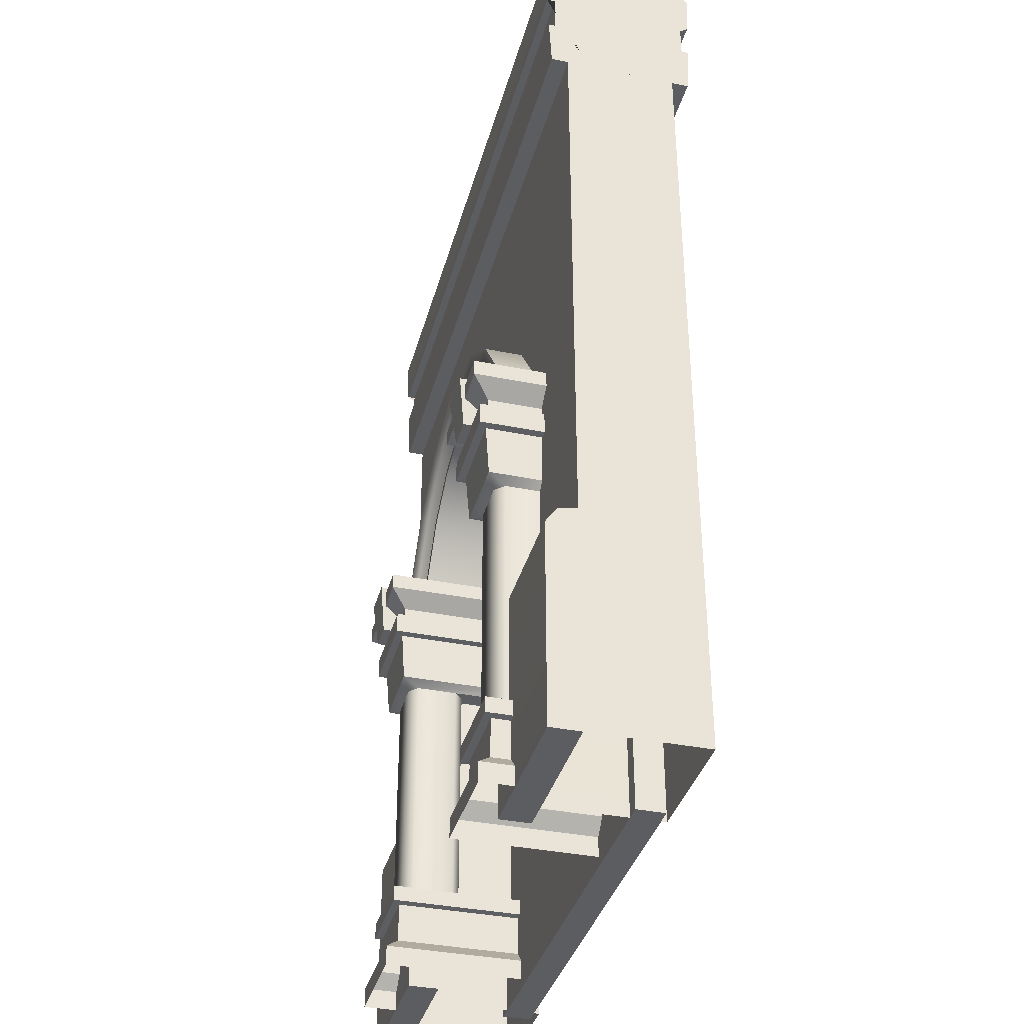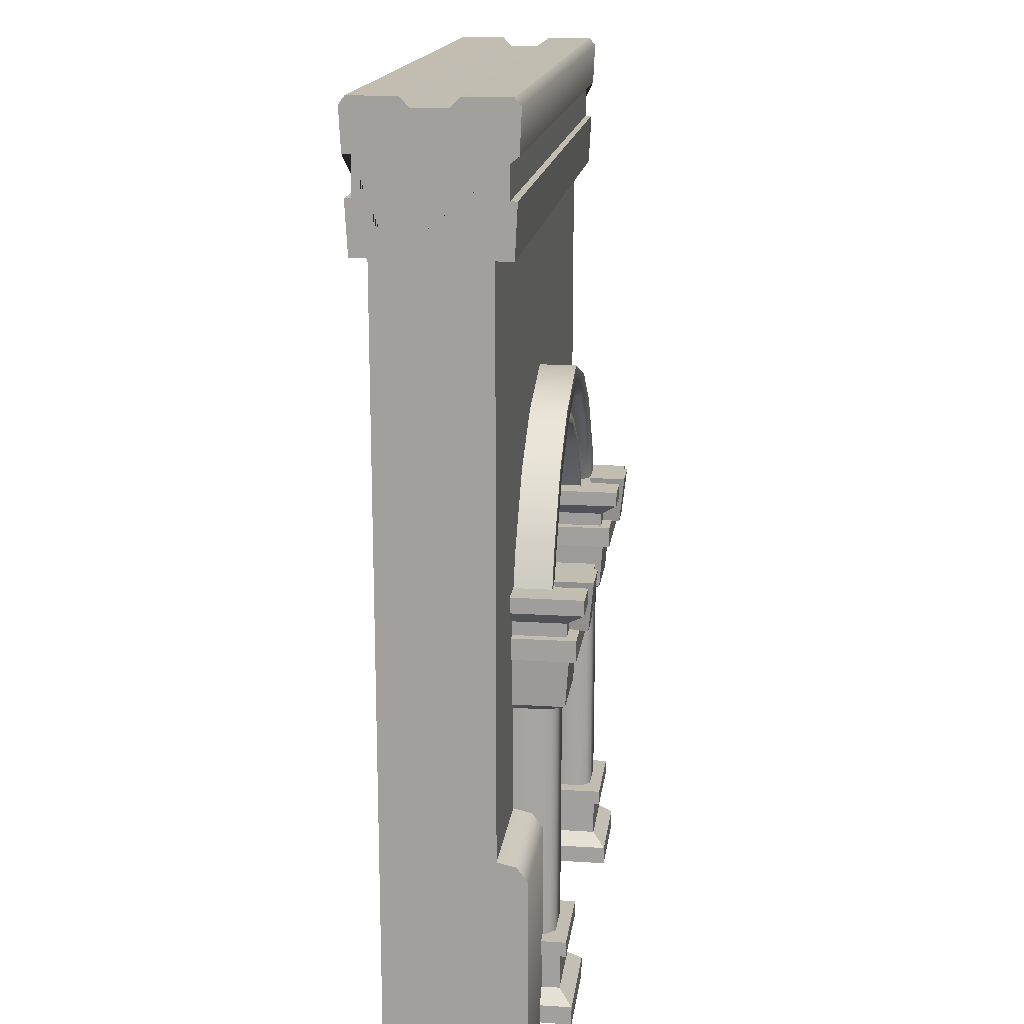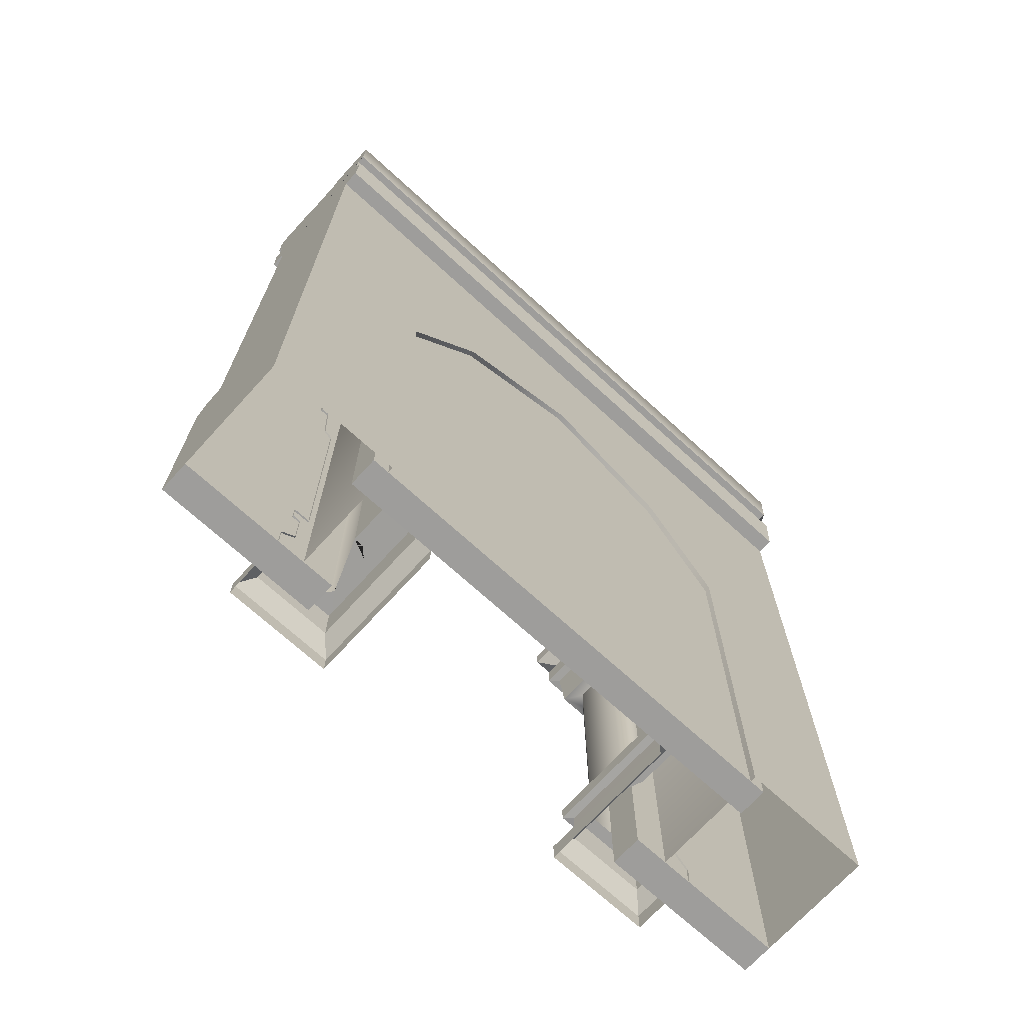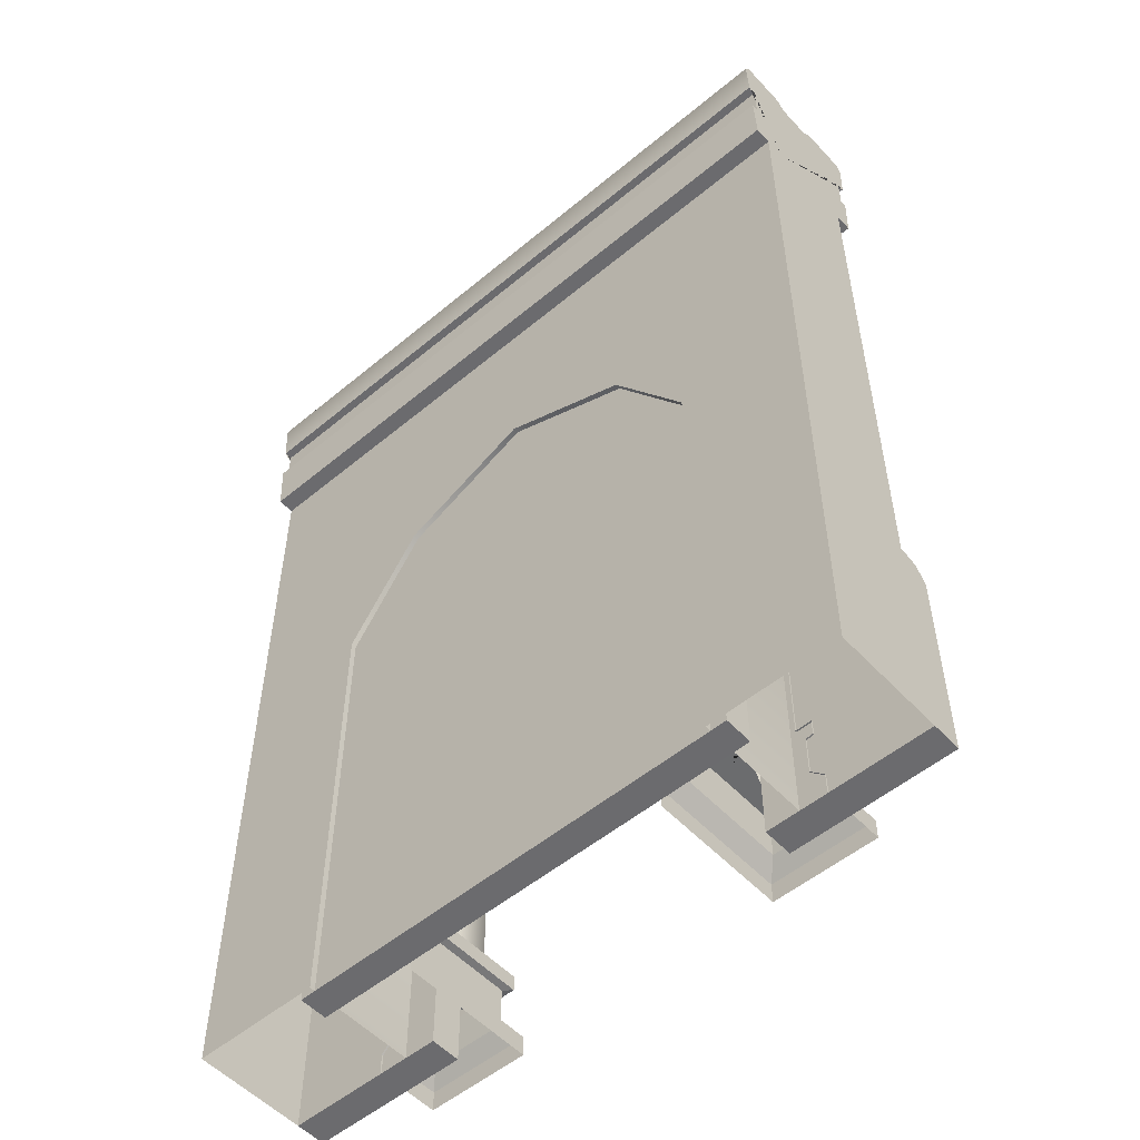
<metadata>
{"format":"obj","ext":"obj","renderer":"f3d","projection":"perspective","resolution":1024,"background":"white","views":[{"elev":-36.6,"azim":-104.7,"up":"+Y"},{"elev":16.7,"azim":97.4,"up":"+Y"},{"elev":-70.7,"azim":-42.4,"up":"+Y"},{"elev":-53.5,"azim":41.6,"up":"+Y"}]}
</metadata>
<code>
v 3 -2 -1
v -3 -2 -1
v -3 -4 -1.268
v 3 -4 -1.268
v 3 -2.038 -1.17
v -3 -2.038 -1.17
v 3 -2.179 -1.268
v -3 -2.179 -1.268
v -3 -4 -1
v 3 -4 -1
v -1.582 -2 -1
v -1.582 -2.038 -1.17
v -1.582 -4 -1.268
v -1.582 -2.179 -1.268
v -1.582 -4 -1
v 1.564 -2 -1
v 1.564 -2.038 -1.17
v 1.564 -2.179 -1.268
v 1.564 -4 -1.268
v 1.564 -4 -1
f 6 2 11 12
f 7 18 17 5
f 3 8 14 13
f 10 20 19 4
f 1 16 20 10
f 10 4 7 5 1
f 9 2 6 8 3
f 12 14 8 6
f 13 15 9 3
f 15 11 2 9
f 17 16 1 5
f 19 18 7 4
f 15 13 14 12 11
f 20 16 17 18 19
v 3 4.326 0.1507
v -3 4.326 0.1507
v 3 4.326 -1.151
v -3 4.326 -1.151
v 3 4.324 -0.7355
v -3 4.324 -0.7355
v 3 4.324 -0.2645
v -3 4.324 -0.2645
v 3 4.239 -0.6544
v -3 4.239 -0.6544
v 3 4.239 -0.3456
v -3 4.239 -0.3456
v 3 3.884 -1.189
v -3 3.884 -1.189
v 3 3.884 -1.115
v -3 3.884 -1.115
v 3 3.543 -1.115
v -3 3.543 -1.115
v 3 3.543 -1.176
v -3 3.543 -1.176
v 3 3.078 -0.8146
v -3 3.078 -0.8146
v 3 3.078 -1.152
v -3 3.078 -1.152
v -3 4.255 -1.206
v 3 4.255 -1.206
v 3 3.884 0.1886
v -3 3.884 0.1886
v 3 3.884 0.1155
v -3 3.884 0.1155
v 3 3.543 0.1155
v -3 3.543 0.1155
v 3 3.543 0.1757
v -3 3.543 0.1757
v 3 3.078 -0.1854
v -3 3.078 -0.1854
v 3 3.078 0.152
v -3 3.078 0.152
v -3 4.255 0.206
v 3 4.255 0.206
f 27 28 22 21
f 24 26 25 23
f 31 32 28 27
f 25 26 30 29
f 29 30 32 31
f 33 34 45 46
f 36 34 33 35
f 38 36 35 37
f 40 38 37 39
f 44 40 39 43
f 41 42 44 43
f 45 24 23 46
f 48 47 60 59
f 49 47 48 50
f 51 49 50 52
f 53 51 52 54
f 57 53 54 58
f 56 55 57 58
f 59 60 21 22
f 42 56 58 54 52 50 48 59 22 28 32 30 26 24 45 34 36 38 40 44
f 55 41 43 39 37 35 33 46 23 25 29 31 27 21 60 47 49 51 53 57
v 3 -4 -0.000149
v 3 -0 -0.000149
v -3 0 -0.000149
v -3 -4 -0.000149
v -3 -4 -1
v -3 0 -1
v 3 -4 -1
v 3 -0 -1
v 3 3.078 -0.000149
v -3 3.078 -0.000149
v -3 3.078 -1
v 3 3.078 -1
v -1.86 -4 -0.9988
v -1.849 0.001251 -1
v -1.174 0.9826 -1
v 0 1.501 -1
v 1.86 -4 -0.9988
v 1.849 0.001251 -1
v 1.174 0.9826 -1
v -1.849 0.001251 -0.000595
v 0 1.501 -0.000595
v -1.174 0.9826 -0.000595
v -1.86 -4 0.000595
v 1.849 0.001251 -0.000595
v 1.174 0.9826 -0.000595
v 1.86 -4 0.000595
f 77 78 68 67
f 70 69 72 71
f 71 74 66
f 65 66 74 73
f 71 72 76
f 76 72 79
f 71 76 75
f 79 72 78
f 71 75 74
f 78 72 68
f 74 75 82 80
f 75 76 81 82
f 83 73 74 80
f 78 84 85 79
f 79 85 81 76
f 86 84 78 77
f 86 61 62 84
f 70 63 80
f 64 83 80 63
f 70 81 69
f 81 85 69
f 70 82 81
f 85 84 69
f 70 80 82
f 84 62 69
f 71 66 63 70
f 68 72 69 62
f 66 65 64 63
f 67 68 62 61
v -2 0 -0.2962
v -2 2 -0.2962
v 2 2 -0.2962
v 2 -0 -0.2962
v 2 -0 -0.04812
v 2 2 -0.04812
v -2 0 -0.04812
v -2 2 -0.04812
v -2 -4 -0.2962
v 2 -4 -0.2962
v 2 -4 -0.04812
v -2 -4 -0.04812
f 88 87 93 94
f 89 88 94 92
f 90 89 92 91
f 91 92 94 93
f 89 90 87 88
f 87 95 98 93
f 96 90 91 97
f 95 96 97 98
f 97 91 93 98
f 90 96 95 87
v -2.154 0.05523 -1.638
v -1.988 -0.3435 -1.472
v -2.152 -0.08656 -1.636
v -1.99 -0.215 -1.474
v -2.005 -0.5386 -1.495
v -2.076 -0.5354 -1.564
v -2.076 -0.3403 -1.564
v -2.076 -0.5354 -0.9798
v -2.076 -0.3403 -0.345
v -1.141 0.05523 -1.638
v -1.307 -0.3435 -1.472
v -1.143 -0.08656 -1.636
v -1.305 -0.215 -1.474
v -1.29 -0.5386 -1.495
v -1.219 -0.5354 -1.564
v -1.219 -0.3403 -1.564
v -1.911 -1.044 -0.9856
v -1.911 -3.214 -1.298
v -1.911 -1.044 -1.301
v -1.988 -0.9836 -1.462
v -1.985 -0.9836 -0.9856
v -2.005 -0.5386 -0.983
v -1.383 -3.214 -1.298
v -1.382 -1.044 -1.301
v -1.308 -0.9836 -1.462
v -1.833 -3.214 -1.377
v -1.833 -1.044 -1.38
v -1.461 -1.044 -1.38
v -1.461 -3.214 -1.377
v -1.835 0.1083 -1.342
v -1.782 -0.3489 -1.412
v -1.782 -0.3484 -1.638
v -1.835 0.1083 -1.688
v -1.46 0.1083 -1.342
v -1.513 -0.3489 -1.412
v -1.514 -0.3484 -1.638
v -1.46 0.1083 -1.688
v -1.911 -3.215 -0.9857
v -2.11 -4 -0.9854
v -2.11 -3.826 -0.9854
v -1.987 -3.706 -0.9854
v -1.986 -3.36 -0.9857
v -2.053 -3.354 -0.9857
v -2.053 -3.215 -0.9857
v -2.053 -3.215 -1.493
v -2.11 -4 -1.554
v -2.053 -3.354 -1.493
v -2.11 -3.826 -1.554
v -1.986 -3.36 -1.431
v -1.987 -3.706 -1.432
v -1.242 -3.215 -1.493
v -1.185 -4 -1.554
v -1.242 -3.354 -1.493
v -1.185 -3.826 -1.554
v -1.309 -3.36 -1.431
v -1.309 -3.706 -1.432
v -1.911 -1.946 -0.9856
v -1.911 -1.946 -1.301
v -1.383 -3.215 -0.9377
v -1.383 -1.946 -0.9377
v -1.383 -1.044 -0.9377
v -1.382 -1.946 -1.301
v -1.833 -1.946 -1.38
v -1.461 -1.946 -1.38
v -1.552 -3.215 -0.8585
v -1.552 -1.946 -0.8585
v -1.552 -1.044 -0.8585
v -1.462 -1.044 -0.8585
v -1.462 -1.946 -0.8585
v -1.462 -3.215 -0.8585
v 0 1.596 -0.345
v 0 1.062 -0.345
v -1.777 0.3427 -0.345
v -1.322 0.9531 -0.345
v -0.7584 1.35 -0.345
v -0.9632 0.6219 -0.345
v -0.5367 0.9067 -0.345
v -1.369 0.04406 -0.345
v -1.903 0.04405 -0.345
v 0 1.062 -1.257
v 0 1.596 -1.336
v -0.9632 0.6219 -1.257
v -0.5367 0.9067 -1.257
v -1.325 0.1407 -1.257
v -1.322 0.9531 -1.336
v -0.7584 1.35 -1.336
v -1.777 0.3427 -1.336
v -1.366 0.04405 -1.257
v -1.903 0.04405 -1.336
v -1.308 -0.9836 -0.345
v -1.219 -0.5354 -0.345
v -1.219 -0.3403 -0.345
v -1.552 -1.044 -0.345
v -1.29 -0.5386 -0.345
v -1.552 -3.214 -0.345
v -1.242 -3.215 -0.345
v -1.309 -3.36 -0.345
v -1.309 -3.706 -0.345
v -1.185 -3.826 -0.345
v -1.185 -4 -0.345
v -1.242 -3.354 -0.345
v -1.462 -1.044 -0.345
v -1.383 -1.044 -0.345
v -1.988 -0.3435 -0.345
v -1.99 -0.215 -0.345
v -2.152 -0.08656 -0.345
v -2.154 0.05523 -0.345
v -1.141 0.05523 -0.345
v -1.143 -0.08656 -0.345
v -1.305 -0.215 -0.345
v -1.307 -0.3435 -0.345
v 2.154 0.05523 -1.638
v 1.988 -0.3435 -1.472
v 2.152 -0.08656 -1.636
v 1.99 -0.215 -1.474
v 2.005 -0.5386 -1.495
v 2.076 -0.5354 -1.564
v 2.076 -0.3403 -1.564
v 2.076 -0.5354 -0.9798
v 2.076 -0.3403 -0.345
v 1.141 0.05523 -1.638
v 1.307 -0.3435 -1.472
v 1.143 -0.08656 -1.636
v 1.305 -0.215 -1.474
v 1.29 -0.5386 -1.495
v 1.219 -0.5354 -1.564
v 1.219 -0.3403 -1.564
v 1.911 -1.044 -0.9856
v 1.911 -3.214 -1.298
v 1.911 -1.044 -1.301
v 1.988 -0.9836 -1.462
v 1.985 -0.9836 -0.9856
v 2.005 -0.5386 -0.983
v 1.383 -3.214 -1.298
v 1.382 -1.044 -1.301
v 1.308 -0.9836 -1.462
v 1.833 -3.214 -1.377
v 1.833 -1.044 -1.38
v 1.461 -1.044 -1.38
v 1.461 -3.214 -1.377
v 1.835 0.1083 -1.342
v 1.782 -0.3489 -1.412
v 1.782 -0.3484 -1.638
v 1.835 0.1083 -1.688
v 1.46 0.1083 -1.342
v 1.513 -0.3489 -1.412
v 1.514 -0.3484 -1.638
v 1.46 0.1083 -1.688
v 1.911 -3.215 -0.9857
v 2.11 -4 -0.9854
v 2.11 -3.826 -0.9854
v 1.987 -3.706 -0.9854
v 1.986 -3.36 -0.9857
v 2.053 -3.354 -0.9857
v 2.053 -3.215 -0.9857
v 2.053 -3.215 -1.493
v 2.11 -4 -1.554
v 2.053 -3.354 -1.493
v 2.11 -3.826 -1.554
v 1.986 -3.36 -1.431
v 1.987 -3.706 -1.432
v 1.242 -3.215 -1.493
v 1.185 -4 -1.554
v 1.242 -3.354 -1.493
v 1.185 -3.826 -1.554
v 1.309 -3.36 -1.431
v 1.309 -3.706 -1.432
v 1.911 -1.946 -0.9856
v 1.911 -1.946 -1.301
v 1.383 -3.215 -0.9377
v 1.383 -1.946 -0.9377
v 1.383 -1.044 -0.9377
v 1.382 -1.946 -1.301
v 1.833 -1.946 -1.38
v 1.461 -1.946 -1.38
v 1.552 -3.215 -0.8585
v 1.552 -1.946 -0.8585
v 1.552 -1.044 -0.8585
v 1.462 -1.044 -0.8585
v 1.462 -1.946 -0.8585
v 1.462 -3.215 -0.8585
v 1.777 0.3427 -0.345
v 1.322 0.9531 -0.345
v 0.7584 1.35 -0.345
v 0.9632 0.6219 -0.345
v 0.5367 0.9067 -0.345
v 1.369 0.04406 -0.345
v 1.903 0.04405 -0.345
v 0.9632 0.6219 -1.257
v 0.5367 0.9067 -1.257
v 1.325 0.1407 -1.257
v 1.322 0.9531 -1.336
v 0.7584 1.35 -1.336
v 1.777 0.3427 -1.336
v 1.366 0.04405 -1.257
v 1.903 0.04405 -1.336
v 1.308 -0.9836 -0.345
v 1.219 -0.5354 -0.345
v 1.219 -0.3403 -0.345
v 1.552 -1.044 -0.345
v 1.29 -0.5386 -0.345
v 1.552 -3.214 -0.345
v 1.242 -3.215 -0.345
v 1.309 -3.36 -0.345
v 1.309 -3.706 -0.345
v 1.185 -3.826 -0.345
v 1.185 -4 -0.345
v 1.242 -3.354 -0.345
v 1.462 -1.044 -0.345
v 1.383 -1.044 -0.345
v 1.988 -0.3435 -0.345
v 1.99 -0.215 -0.345
v 2.152 -0.08656 -0.345
v 2.154 0.05523 -0.345
v 1.141 0.05523 -0.345
v 1.143 -0.08656 -0.345
v 1.305 -0.215 -0.345
v 1.307 -0.3435 -0.345
v -1.717 0.04405 -1.336
v -1.62 0.2725 -1.336
v -1.197 0.8381 -1.336
v -0.6814 1.196 -1.336
v 0 1.41 -1.336
v 0.6814 1.196 -1.336
v 1.197 0.8381 -1.336
v 1.62 0.2725 -1.336
v 1.717 0.04405 -1.336
v -1.653 0.04405 -1.303
v -1.567 0.2487 -1.303
v -1.155 0.799 -1.303
v -0.6552 1.144 -1.303
v 0 1.347 -1.303
v 0.6552 1.144 -1.303
v 1.155 0.799 -1.303
v 1.567 0.2487 -1.303
v 1.653 0.04405 -1.303
v -1.587 0.04405 -1.229
v -1.512 0.224 -1.229
v -1.111 0.7586 -1.229
v -0.6281 1.09 -1.229
v 0 1.282 -1.229
v 0.6281 1.09 -1.229
v 1.111 0.7586 -1.229
v 1.512 0.224 -1.229
v 1.587 0.04405 -1.229
v -1.47 0.04405 -1.229
v -1.413 0.1799 -1.229
v -1.033 0.6862 -1.229
v -0.5797 0.9928 -1.229
v 0 1.165 -1.229
v 0.5797 0.9928 -1.229
v 1.033 0.6862 -1.229
v 1.413 0.1799 -1.229
v 1.47 0.04405 -1.229
v -1.425 0.04405 -1.257
v -1.375 0.1629 -1.257
v -1.003 0.6584 -1.257
v -0.5611 0.9555 -1.257
v 0 1.12 -1.257
v 0.5611 0.9555 -1.257
v 1.003 0.6584 -1.257
v 1.375 0.1629 -1.257
v 1.425 0.04405 -1.257
f 101 204 205 99
f 102 203 204 101
f 202 203 102 100
f 101 99 108 110
f 102 101 110 111
f 109 100 102 111
f 105 104 106 107
f 103 104 113 112
f 104 105 114 113
f 114 190 189 113
f 117 115 119 118
f 118 119 120 103
f 118 125 117
f 118 103 112 123
f 112 192 188 123
f 125 118 123 126
f 126 123 122
f 107 190 114 105
f 120 106 104 103
f 113 189 192 112
f 135 131 128 132
f 133 134 135 132
f 130 131 135 134
f 129 130 134 133
f 99 205 206 108
f 124 143 116
f 143 145 141 142
f 145 147 140 141
f 147 148 139 140
f 148 146 138 139
f 146 144 137 138
f 146 148 154 152
f 148 147 153 154
f 147 145 151 153
f 145 143 149 151
f 149 127 121
f 150 144 146 152
f 116 143 142 136
f 143 124 127 149
f 110 108 206 207
f 111 110 207 208
f 109 111 208 209
f 127 124 161 162
f 162 161 125 126
f 156 116 136 155
f 117 156 155 115
f 157 121 160 158
f 158 160 122 159
f 124 116 156 161
f 161 156 117 125
f 160 162 126 122
f 121 127 162 160
f 168 167 164 163
f 167 166 165 164
f 158 159 166 167
f 157 158 167 168
f 132 128 129 133
f 129 128 131 130
f 166 200 191 165
f 164 165 191 193 163
f 180 181 175 174
f 181 178 170 175
f 182 180 174 176
f 181 180 355 356
f 178 181 356 357
f 180 182 354 355
f 185 171 172 183
f 183 172 173 184
f 184 173 169 179
f 354 182 186 353
f 187 177 171 185
f 176 186 182
f 201 200 166 159
f 149 194 199 151
f 151 199 195 153
f 153 195 196 154
f 154 196 197 152
f 152 197 198 150
f 163 193 194 149 121 157 168
f 188 201 159 122 123
f 212 210 312 311
f 213 212 311 310
f 309 211 213 310
f 212 221 219 210
f 213 222 221 212
f 220 222 213 211
f 216 218 217 215
f 214 223 224 215
f 215 224 225 216
f 225 224 296 297
f 228 229 230 226
f 229 214 231 230
f 229 228 236
f 229 234 223 214
f 223 234 295 299
f 236 237 234 229
f 237 233 234
f 218 216 225 297
f 231 214 215 217
f 224 223 299 296
f 246 243 239 242
f 244 243 246 245
f 241 245 246 242
f 240 244 245 241
f 210 219 313 312
f 235 227 254
f 254 253 252 256
f 256 252 251 258
f 258 251 250 259
f 259 250 249 257
f 257 249 248 255
f 257 263 265 259
f 259 265 264 258
f 258 264 262 256
f 256 262 260 254
f 260 232 238
f 261 263 257 255
f 227 247 253 254
f 254 260 238 235
f 221 314 313 219
f 222 315 314 221
f 220 316 315 222
f 238 273 272 235
f 273 237 236 272
f 267 266 247 227
f 228 226 266 267
f 268 269 271 232
f 269 270 233 271
f 235 272 267 227
f 272 236 228 267
f 271 233 237 273
f 232 271 273 238
f 279 274 275 278
f 278 275 276 277
f 269 278 277 270
f 268 279 278 269
f 243 244 240 239
f 240 241 242 239
f 277 276 298 307
f 275 274 300 298 276
f 287 283 284 288
f 288 284 170 178
f 289 285 283 287
f 292 290 281 280
f 290 291 282 281
f 291 179 169 282
f 289 360 361 293
f 359 360 289 287
f 358 359 287 288
f 178 357 358 288
f 294 292 280 286
f 285 289 293
f 308 270 277 307
f 260 262 306 301
f 262 264 302 306
f 264 265 303 302
f 265 263 304 303
f 263 261 305 304
f 274 279 268 232 260 301 300
f 295 234 233 270 308
f 185 318 317 187
f 319 318 185 183
f 320 319 183 184
f 321 320 184 179
f 322 321 179 291
f 291 290 323 322
f 290 292 324 323
f 325 324 292 294
f 318 327 326 317
f 328 327 318 319
f 329 328 319 320
f 330 329 320 321
f 331 330 321 322
f 322 323 332 331
f 323 324 333 332
f 334 333 324 325
f 327 336 335 326
f 337 336 327 328
f 338 337 328 329
f 339 338 329 330
f 340 339 330 331
f 331 332 341 340
f 332 333 342 341
f 343 342 333 334
f 336 345 344 335
f 346 345 336 337
f 347 346 337 338
f 348 347 338 339
f 349 348 339 340
f 340 341 350 349
f 341 342 351 350
f 352 351 342 343
f 345 354 353 344
f 355 354 345 346
f 356 355 346 347
f 357 356 347 348
f 358 357 348 349
f 349 350 359 358
f 350 351 360 359
f 361 360 351 352

</code>
